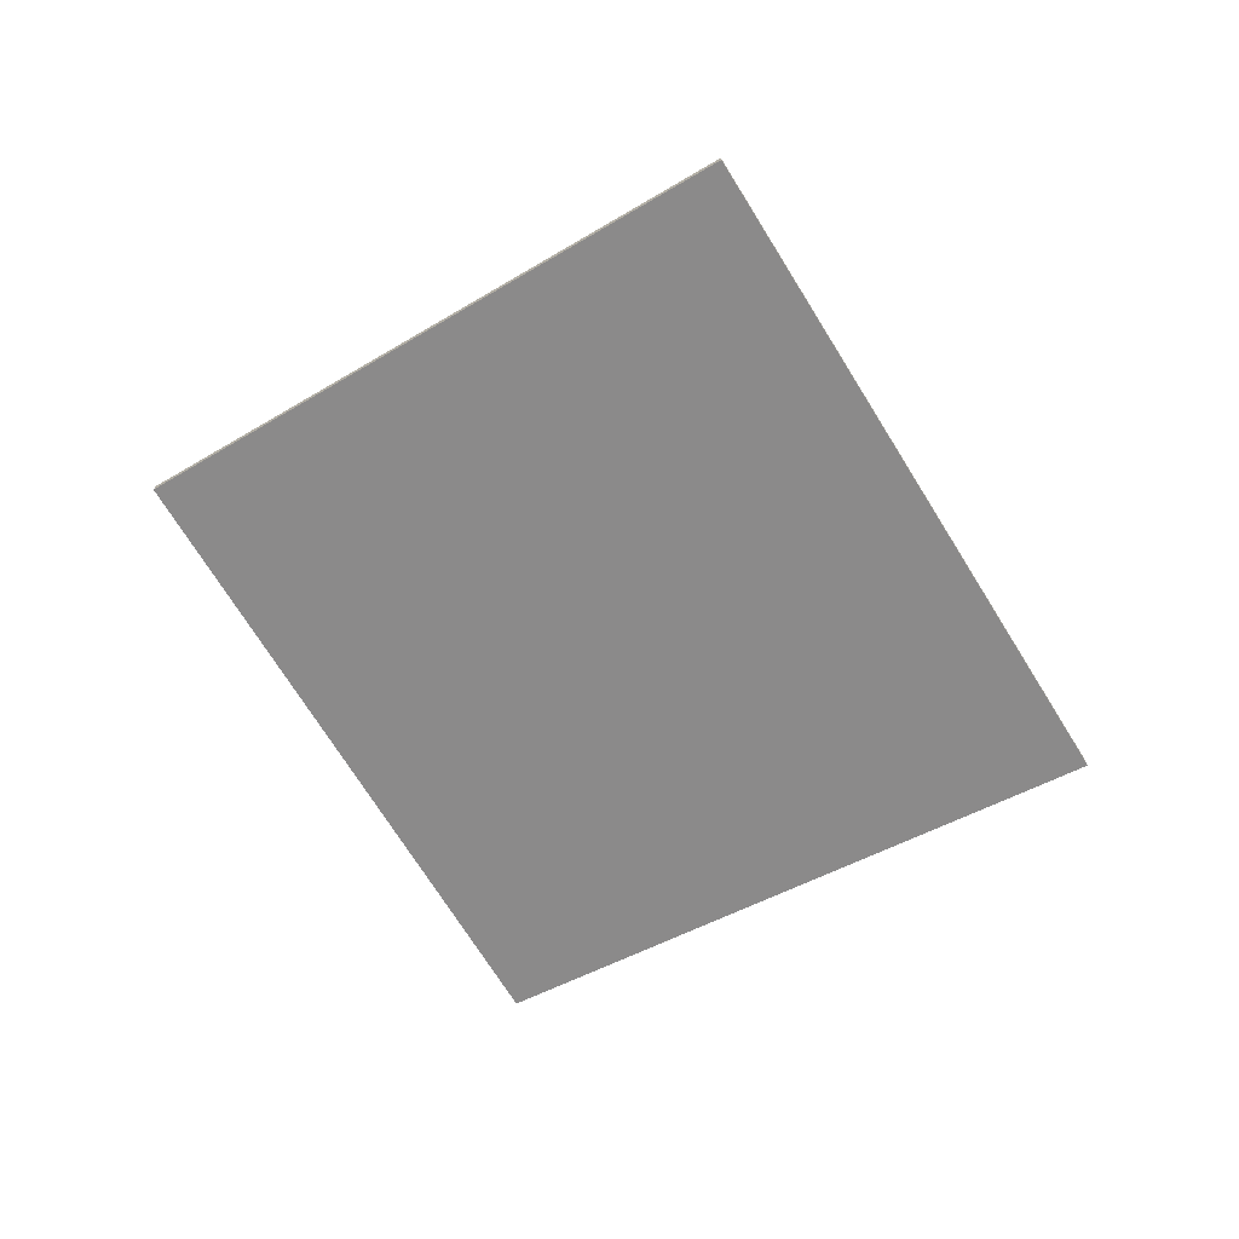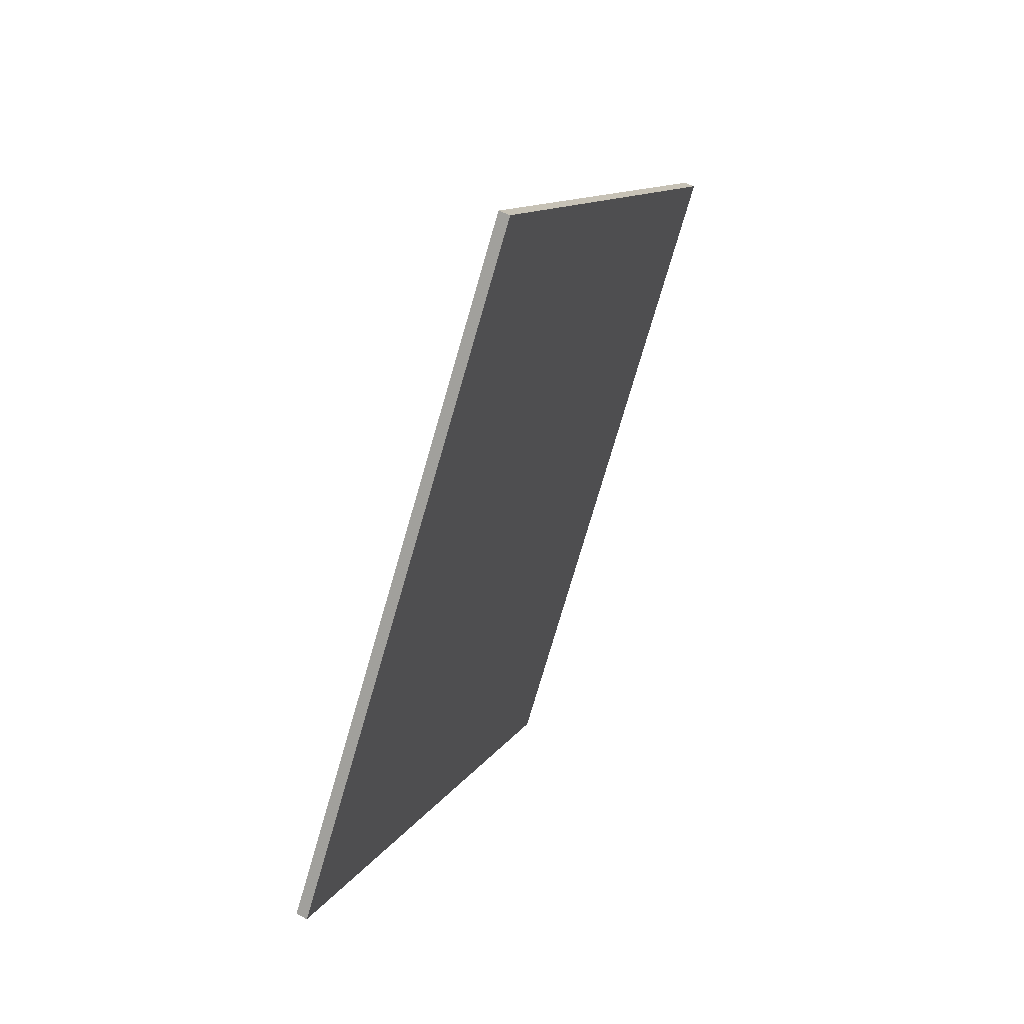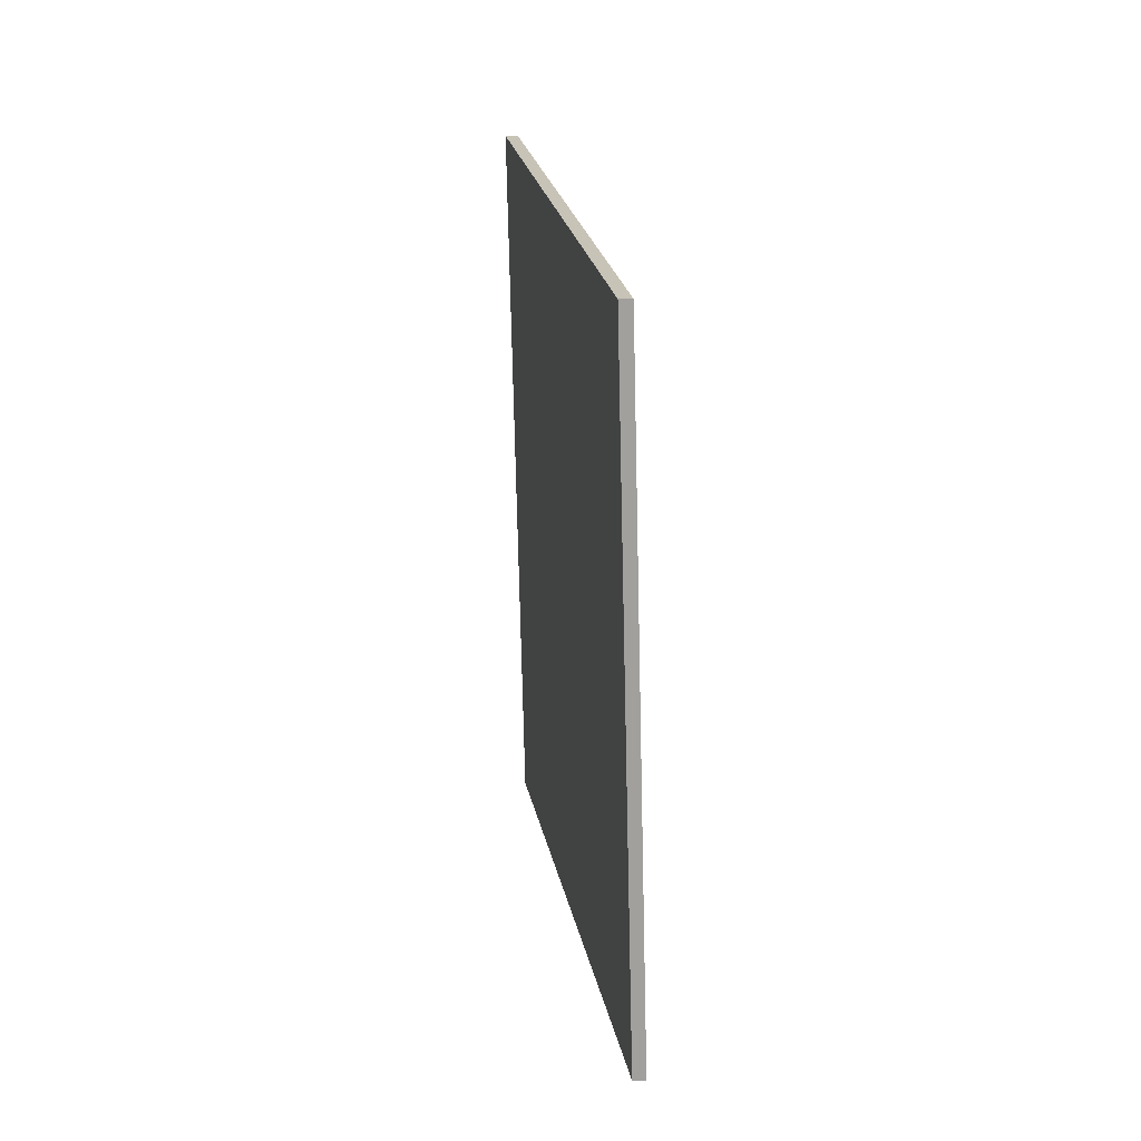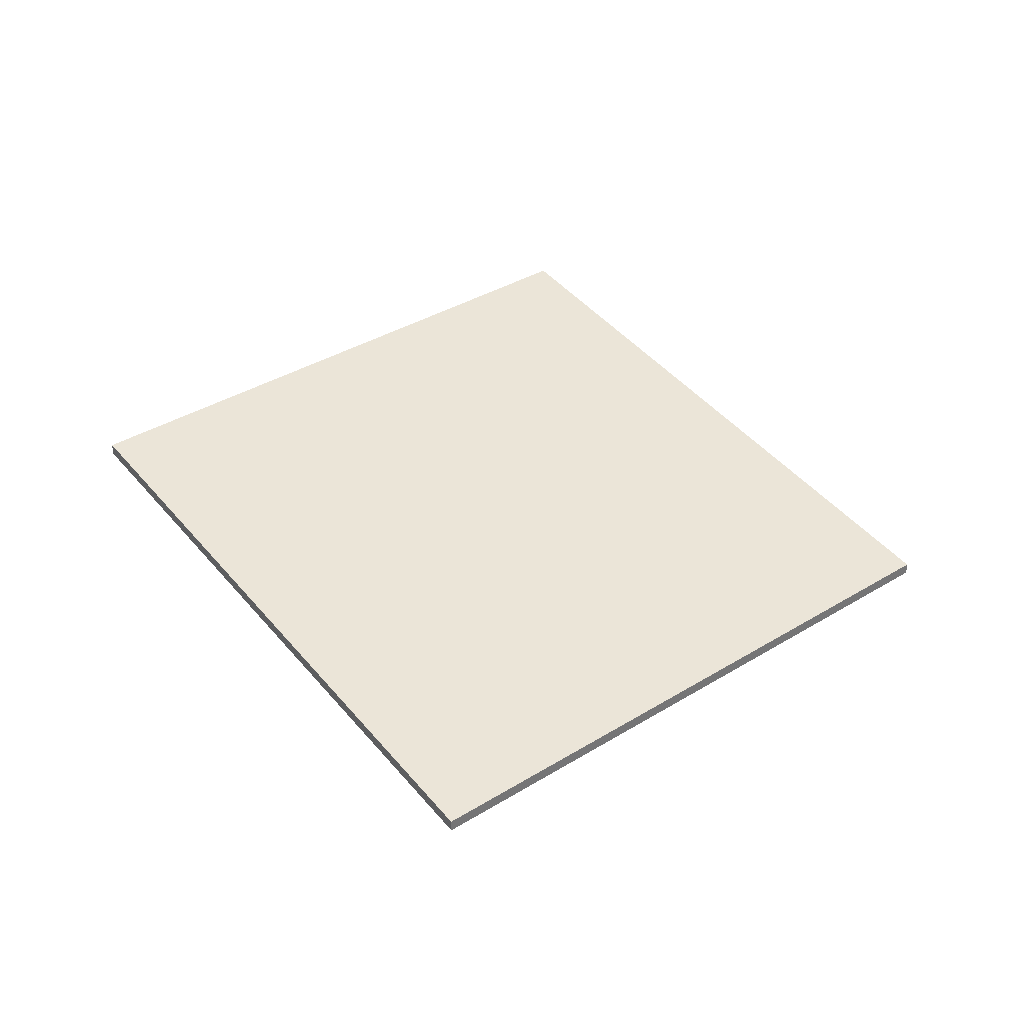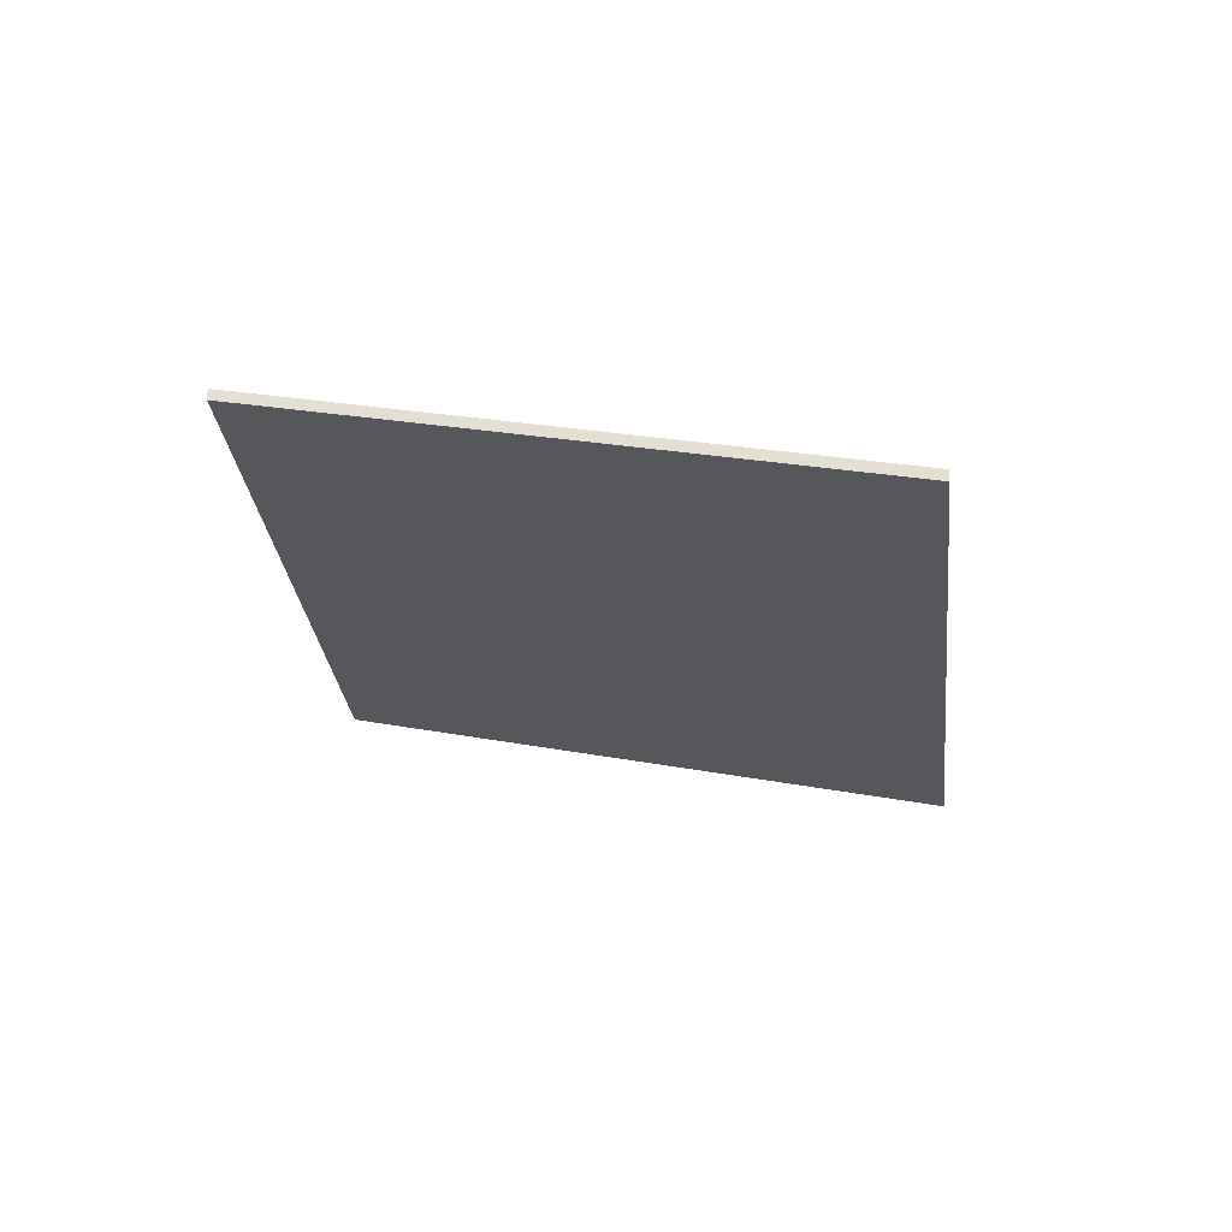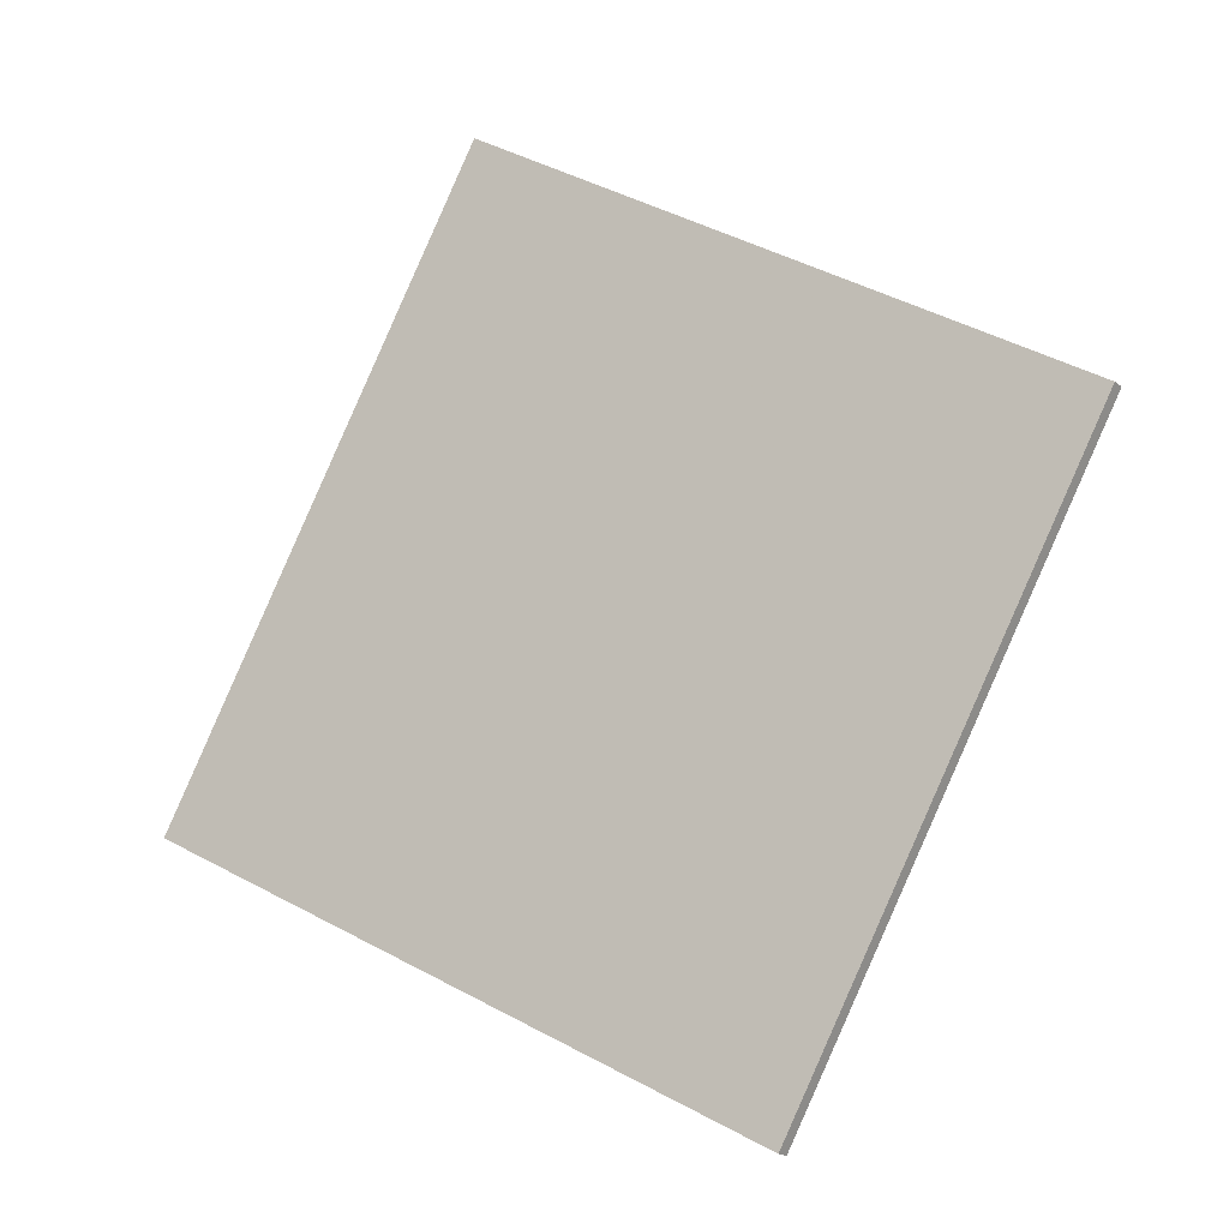
<metadata>
{"format":"obj","ext":"obj","renderer":"f3d","projection":"perspective","resolution":1024,"background":"white","views":[{"elev":-71.2,"azim":-118.5,"up":"+Y"},{"elev":42.6,"azim":-56.2,"up":"+Z"},{"elev":-11.6,"azim":92.7,"up":"+Z"},{"elev":35.7,"azim":-99.6,"up":"+Y"},{"elev":-27.8,"azim":-144.2,"up":"+Y"},{"elev":-20.1,"azim":35.6,"up":"+Z"}]}
</metadata>
<code>
v 1.009 -0.02596 4.009
v 1.063 -0.02596 4.104
v 1.15 -0.006049 4.05
v 1.098 -0.006049 3.959
v 1.009 -0.02786 4.009
v 1.098 -0.007946 3.959
v 1.15 -0.007946 4.05
v 1.063 -0.02786 4.104
v 1.098 -0.007946 3.959
v 1.009 -0.02786 4.009
v 1.009 -0.02596 4.009
v 1.098 -0.006049 3.959
v 1.15 -0.007946 4.05
v 1.098 -0.007946 3.959
v 1.098 -0.006049 3.959
v 1.15 -0.006049 4.05
v 1.063 -0.02786 4.104
v 1.15 -0.007946 4.05
v 1.15 -0.006049 4.05
v 1.063 -0.02596 4.104
v 1.009 -0.02786 4.009
v 1.063 -0.02786 4.104
v 1.063 -0.02596 4.104
v 1.009 -0.02596 4.009
f 1 2 3
f 1 3 4
f 5 6 7
f 5 7 8
f 9 10 11
f 9 11 12
f 13 14 15
f 13 15 16
f 17 18 19
f 17 19 20
f 21 22 23
f 21 23 24

</code>
